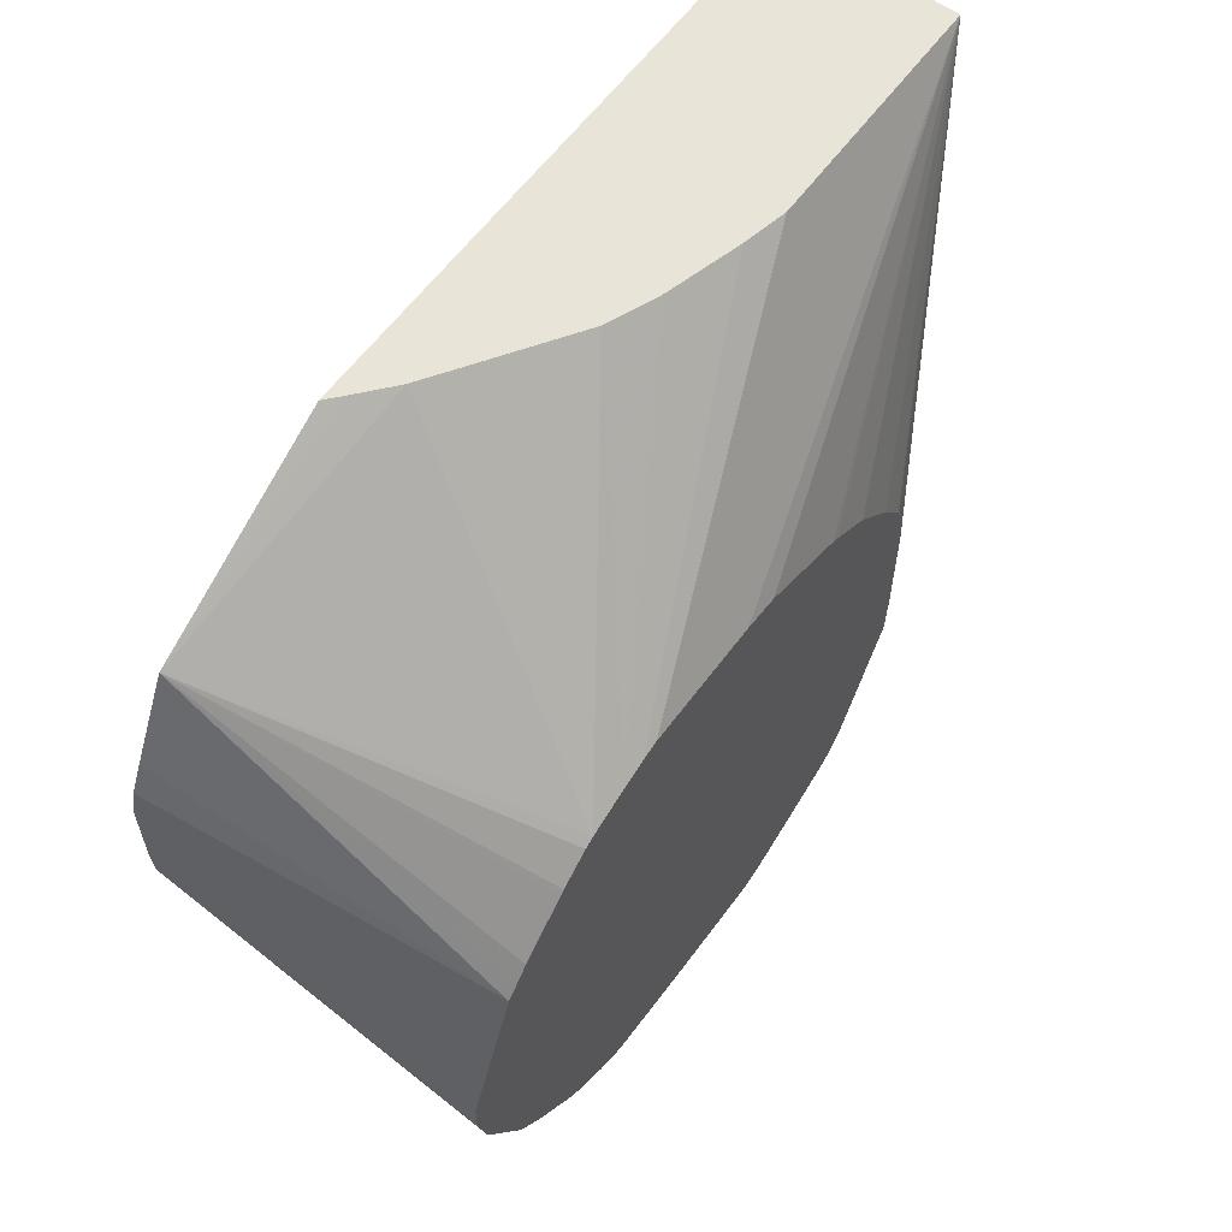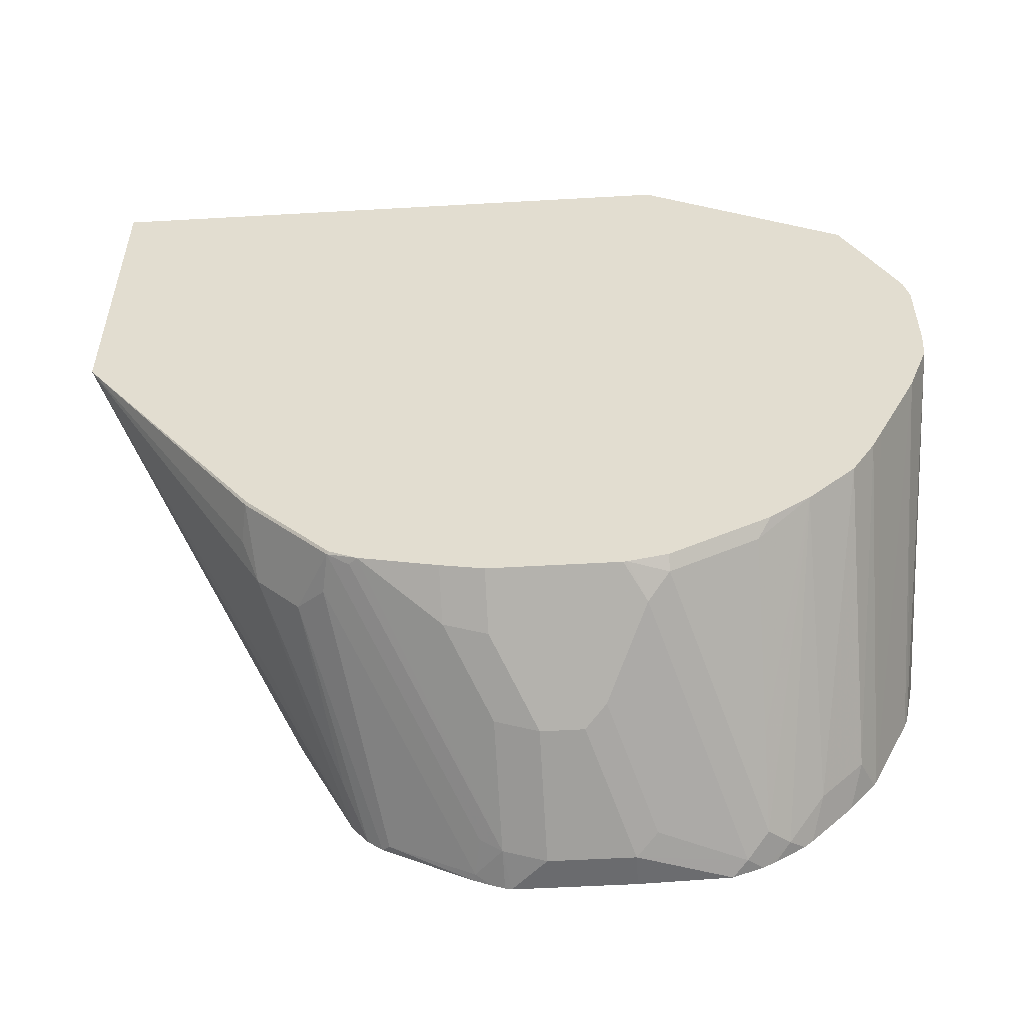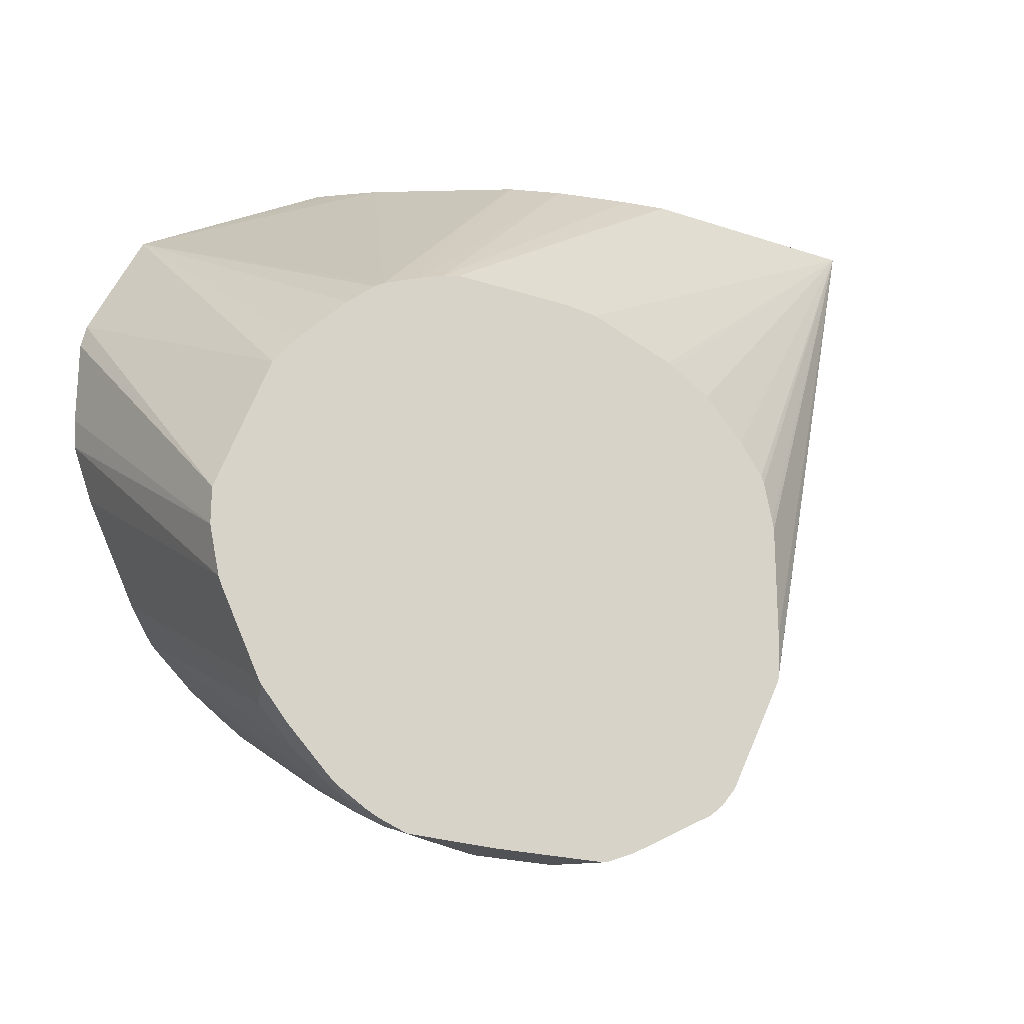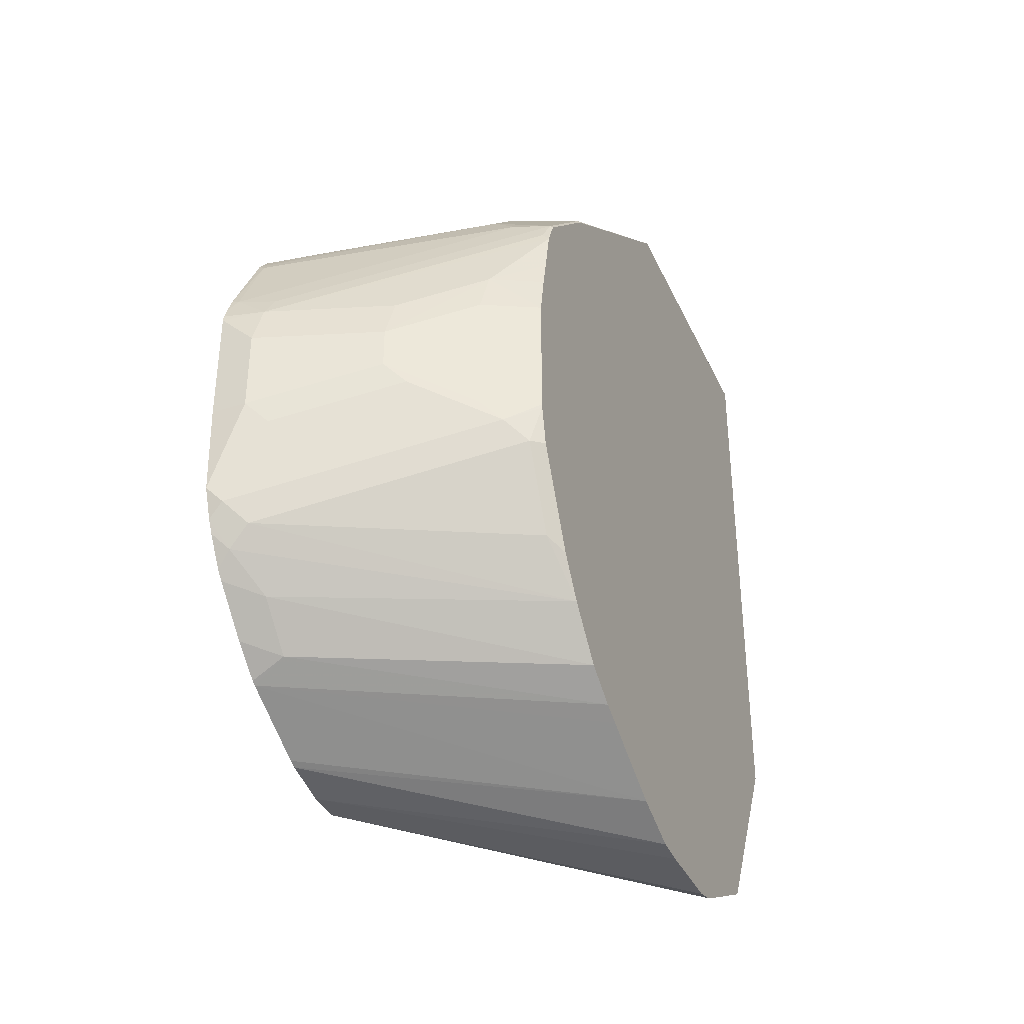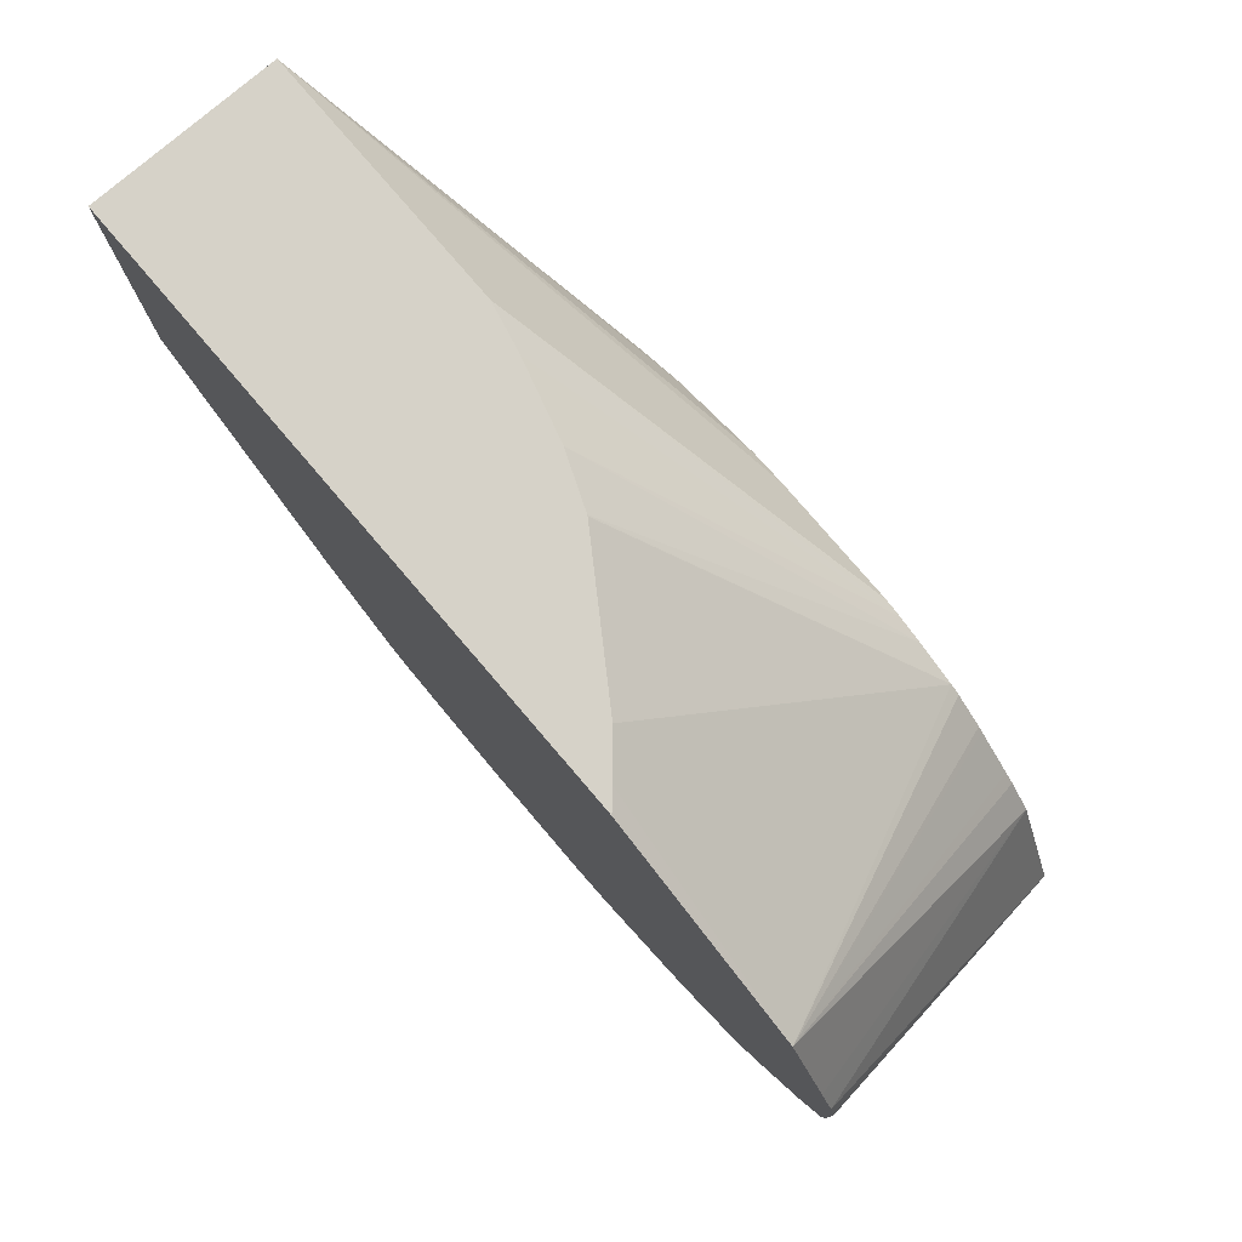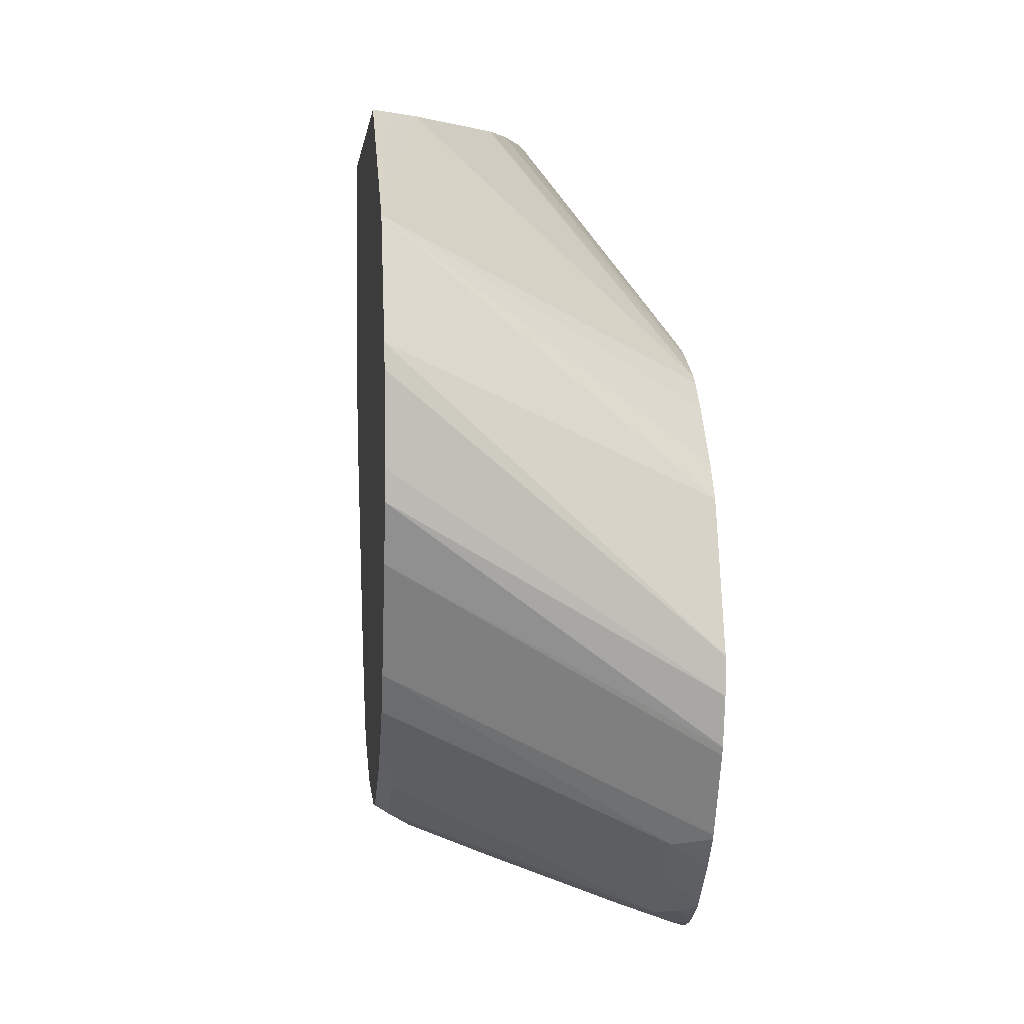
<metadata>
{"format":"obj","ext":"obj","renderer":"f3d","projection":"perspective","resolution":1024,"background":"white","views":[{"elev":60.1,"azim":36.1,"up":"+Z"},{"elev":-53.4,"azim":-86.5,"up":"+Z"},{"elev":-20.8,"azim":58.8,"up":"+Z"},{"elev":-36.7,"azim":-157.5,"up":"+Y"},{"elev":78.2,"azim":-40.5,"up":"+Z"},{"elev":3.4,"azim":-5.5,"up":"+Z"}]}
</metadata>
<code>
v 0.1915 -0.5631 -0.0912
v 0.1915 -0.6367 -0.1327
v 0.1968 -0.5572 -0.0912
v 0.1915 -0.3485 -0.0912
v 0.1915 -0.6518 -0.1629
v 0.2995 -0.6294 -0.2228
v 0.2995 -0.6261 -0.2188
v 0.2995 -0.6208 -0.2124
v 0.2995 -0.6191 -0.2107
v 0.2995 -0.6174 -0.2089
v 0.2995 -0.604 -0.1956
v 0.2995 -0.6023 -0.1939
v 0.2995 -0.5959 -0.1886
v 0.2995 -0.5919 -0.1853
v 0.2995 -0.5884 -0.1832
v 0.2071 -0.5452 -0.0912
v 0.2561 -0.3485 -0.0912
v 0.1915 -0.3485 -0.2055
v 0.1915 -0.6566 -0.1729
v 0.2995 -0.6487 -0.2716
v 0.2995 -0.5736 -0.1771
v 0.2378 -0.499 -0.0912
v 0.2376 -0.4995 -0.0912
v 0.2995 -0.5002 -0.1737
v 0.2995 -0.4677 -0.185
v 0.2995 -0.4654 -0.1861
v 0.2995 -0.4504 -0.195
v 0.2995 -0.4353 -0.2101
v 0.2995 -0.4262 -0.2221
v 0.2995 -0.4251 -0.225
v 0.2995 -0.4219 -0.2394
v 0.2995 -0.4213 -0.2425
v 0.2995 -0.4213 -0.2843
v 0.2995 -0.422 -0.2994
v 0.2995 -0.4225 -0.3017
v 0.2225 -0.3485 -0.1619
v 0.2561 -0.4379 -0.0912
v 0.2995 -0.5129 -0.1724
v 0.2162 -0.4174 -0.3067
v 0.2062 -0.4124 -0.2967
v 0.1924 -0.4149 -0.2942
v 0.1915 -0.4155 -0.2936
v 0.2162 -0.3485 -0.171
v 0.2995 -0.4275 -0.3118
v 0.2995 -0.4398 -0.3365
v 0.2995 -0.4439 -0.3447
v 0.2615 -0.4174 -0.3067
v 0.1915 -0.6586 -0.1811
v 0.2995 -0.6487 -0.2843
v 0.2995 -0.5645 -0.1739
v 0.245 -0.481 -0.0912
v 0.2526 -0.4537 -0.0912
v 0.2995 -0.5582 -0.1724
v 0.2816 -0.4426 -0.342
v 0.2162 -0.4325 -0.3218
v 0.1924 -0.4451 -0.3244
v 0.1915 -0.4456 -0.3238
v 0.2995 -0.4496 -0.3515
v 0.1915 -0.6586 -0.2112
v 0.1915 -0.6578 -0.2217
v 0.2995 -0.645 -0.3013
v 0.2524 -0.4547 -0.0912
v 0.2995 -0.4549 -0.3557
v 0.2062 -0.4426 -0.3269
v 0.2527 -0.4752 -0.3545
v 0.1943 -0.4526 -0.3281
v 0.1915 -0.4553 -0.3281
v 0.1915 -0.6505 -0.2414
v 0.2995 -0.6438 -0.3042
v 0.2995 -0.4871 -0.3723
v 0.2967 -0.4577 -0.357
v 0.2967 -0.4878 -0.3721
v 0.2829 -0.4903 -0.3696
v 0.2848 -0.4979 -0.3734
v 0.2546 -0.4828 -0.3583
v 0.2395 -0.4979 -0.3583
v 0.2093 -0.4828 -0.3432
v 0.1915 -0.4723 -0.3319
v 0.1915 -0.647 -0.2484
v 0.2995 -0.6297 -0.3327
v 0.2995 -0.4933 -0.3749
v 0.2995 -0.4979 -0.3766
v 0.2995 -0.5002 -0.3772
v 0.2867 -0.5129 -0.3772
v 0.2414 -0.5129 -0.3621
v 0.2112 -0.4979 -0.347
v 0.1915 -0.4979 -0.3371
v 0.1915 -0.4828 -0.3342
v 0.1915 -0.6354 -0.2716
v 0.1915 -0.6319 -0.2785
v 0.2867 -0.6236 -0.3369
v 0.2995 -0.6287 -0.3343
v 0.2995 -0.5431 -0.3772
v 0.2867 -0.5431 -0.3772
v 0.2414 -0.528 -0.3621
v 0.2112 -0.5431 -0.347
v 0.1915 -0.5431 -0.3371
v 0.1915 -0.6236 -0.2917
v 0.2867 -0.6085 -0.352
v 0.2995 -0.6193 -0.3455
v 0.2995 -0.5756 -0.376
v 0.2942 -0.5808 -0.3734
v 0.2791 -0.5507 -0.3734
v 0.2338 -0.5356 -0.3583
v 0.2037 -0.5507 -0.3432
v 0.1915 -0.5444 -0.337
v 0.1915 -0.607 -0.3069
v 0.2942 -0.5959 -0.3658
v 0.2995 -0.6012 -0.3632
v 0.2995 -0.6042 -0.3605
v 0.2995 -0.5861 -0.3721
v 0.2489 -0.5658 -0.3583
v 0.2867 -0.5884 -0.3677
v 0.1961 -0.5582 -0.3376
v 0.1915 -0.5582 -0.3341
v 0.1915 -0.593 -0.3167
v 0.1961 -0.5884 -0.3225
v 0.2565 -0.5884 -0.3527
v 0.2995 -0.5907 -0.3698
v 0.1915 -0.5838 -0.3213
v 0.1915 -0.5628 -0.3318
f 56 65 75
f 56 75 66
f 56 66 67
f 56 67 57
f 61 68 69
f 63 70 71
f 56 64 65
f 63 71 64
f 64 71 72
f 64 72 65
f 65 72 73
f 60 68 61
f 65 74 75
f 66 75 67
f 67 75 74
f 67 74 76
f 67 76 77
f 68 79 80
f 68 80 69
f 70 81 72
f 70 72 71
f 72 81 74
f 72 74 73
f 55 64 56
f 74 82 83
f 74 81 82
f 65 73 74
f 67 77 78
f 39 54 55
f 55 58 63
f 18 44 45
f 74 83 84
f 18 45 46
f 18 46 47
f 18 47 39
f 19 48 20
f 20 48 59
f 20 59 49
f 21 50 51
f 21 51 22
f 35 43 36
f 37 52 50
f 55 63 64
f 37 50 53
f 39 55 56
f 39 56 41
f 39 41 40
f 39 47 46
f 41 56 57
f 41 57 42
f 46 58 54
f 49 59 60
f 49 60 61
f 50 52 62
f 50 62 51
f 54 58 55
f 39 46 54
f 74 84 85
f 99 107 108
f 76 85 77
f 99 108 109
f 99 109 110
f 101 111 102
f 102 112 103
f 102 111 113
f 102 113 112
f 103 105 104
f 103 112 105
f 105 114 106
f 105 112 114
f 106 114 115
f 107 116 117
f 98 107 99
f 107 117 118
f 107 113 108
f 108 113 111
f 108 111 119
f 108 119 109
f 112 113 114
f 113 118 114
f 114 118 117
f 114 117 120
f 114 120 121
f 114 121 115
f 116 120 117
f 18 35 44
f 107 118 113
f 74 85 76
f 97 105 106
f 95 104 105
f 77 85 86
f 77 86 87
f 77 87 88
f 77 88 78
f 79 89 80
f 80 89 90
f 80 90 91
f 80 91 92
f 83 93 94
f 83 94 84
f 84 94 95
f 84 95 85
f 95 105 96
f 85 95 96
f 86 96 97
f 86 97 87
f 90 98 91
f 91 98 99
f 91 99 110
f 91 110 100
f 91 100 92
f 93 101 94
f 94 101 102
f 94 102 103
f 94 103 95
f 95 103 104
f 85 96 86
f 18 43 35
f 96 105 97
f 18 40 41
f 1 60 59
f 1 59 48
f 1 48 19
f 1 19 5
f 1 5 2
f 2 5 6
f 2 6 7
f 2 7 8
f 2 8 9
f 2 9 10
f 2 10 11
f 2 11 12
f 1 68 60
f 2 12 13
f 2 14 15
f 2 15 16
f 2 16 3
f 4 17 36
f 4 36 43
f 4 43 18
f 5 19 6
f 6 19 20
f 6 20 49
f 6 49 61
f 6 61 69
f 6 69 80
f 2 13 14
f 6 80 92
f 1 79 68
f 1 90 89
f 18 41 42
f 1 2 3
f 1 3 16
f 1 16 23
f 1 23 22
f 1 22 51
f 1 51 62
f 1 62 52
f 1 52 37
f 1 37 17
f 1 17 4
f 1 4 18
f 1 89 79
f 1 18 42
f 1 57 67
f 1 67 78
f 1 78 88
f 1 88 87
f 1 87 97
f 1 97 106
f 1 115 121
f 1 121 120
f 1 120 116
f 1 116 107
f 1 107 98
f 1 98 90
f 1 42 57
f 6 92 100
f 1 106 115
f 6 110 109
f 6 14 13
f 6 13 12
f 6 12 11
f 6 11 10
f 6 10 9
f 6 9 8
f 6 8 7
f 15 21 22
f 15 22 23
f 15 23 16
f 17 24 25
f 17 25 26
f 6 15 14
f 17 26 27
f 17 29 30
f 17 30 31
f 17 31 32
f 17 32 33
f 17 33 34
f 17 34 35
f 17 35 36
f 17 37 53
f 17 53 38
f 17 38 24
f 6 100 110
f 18 39 40
f 17 27 28
f 6 21 15
f 17 28 29
f 6 53 50
f 6 109 119
f 6 119 111
f 6 50 21
f 6 111 101
f 6 101 93
f 6 93 83
f 6 83 82
f 6 82 81
f 6 70 63
f 6 63 58
f 6 58 46
f 6 46 45
f 6 45 44
f 6 44 35
f 6 81 70
f 6 34 33
f 6 25 24
f 6 24 38
f 6 35 34
f 6 26 25
f 6 27 26
f 6 29 28
f 6 28 27
f 6 30 29
f 6 31 30
f 6 32 31
f 6 33 32
f 6 38 53

</code>
